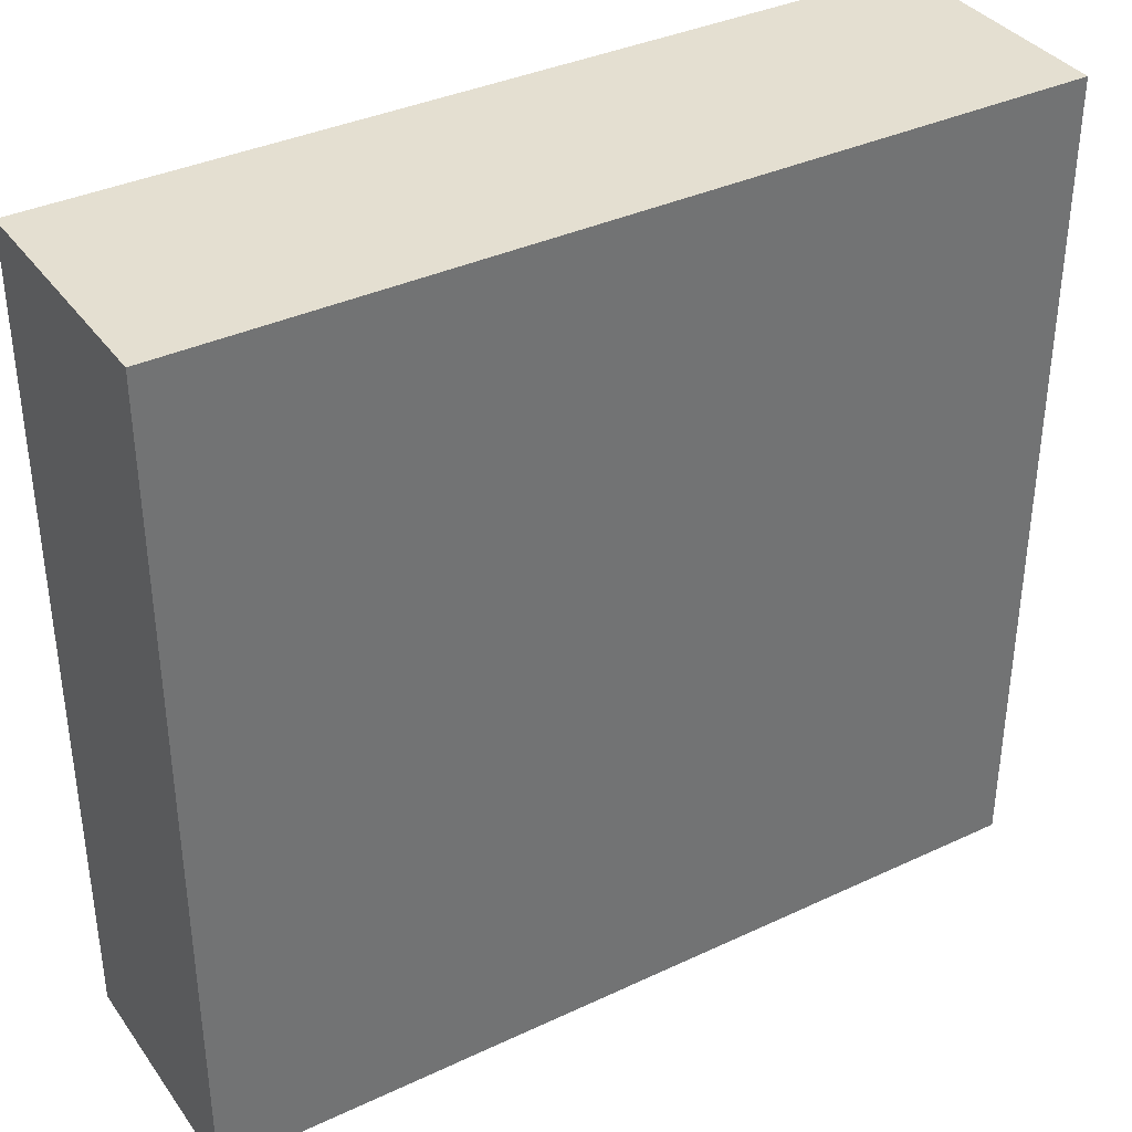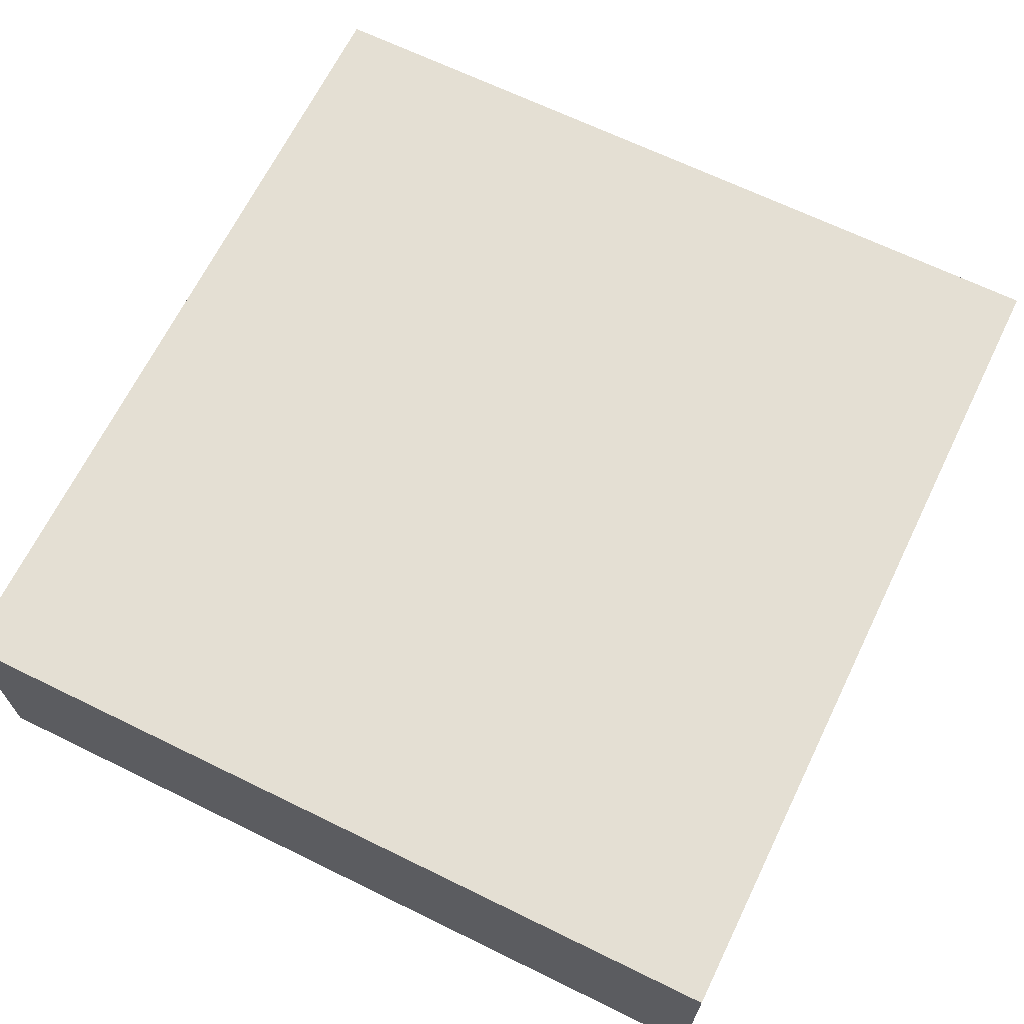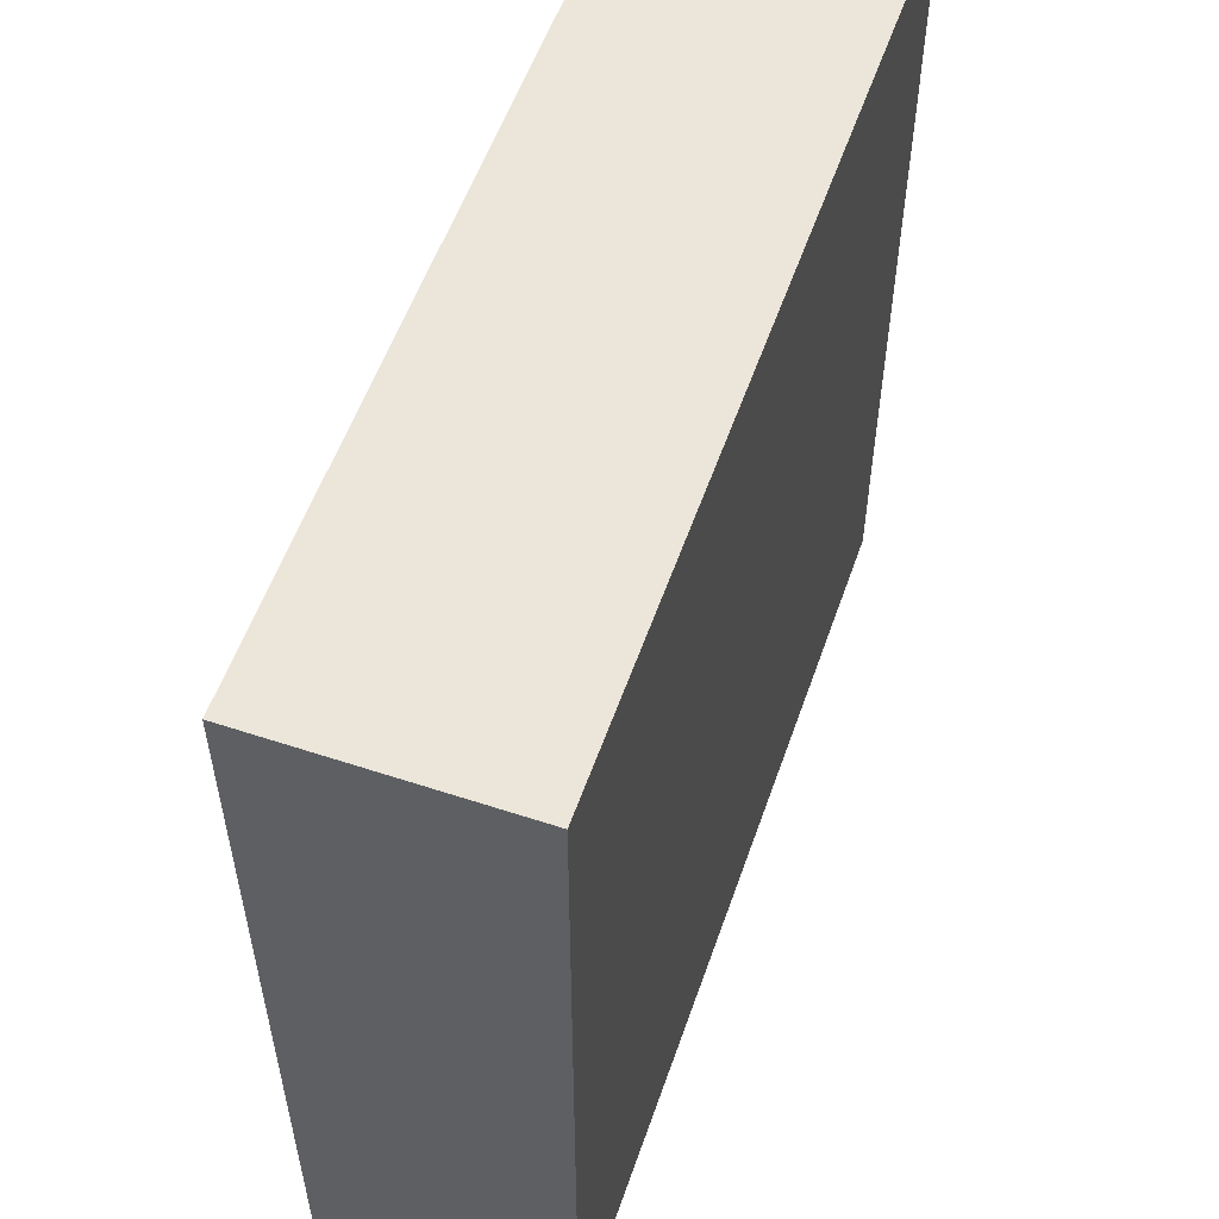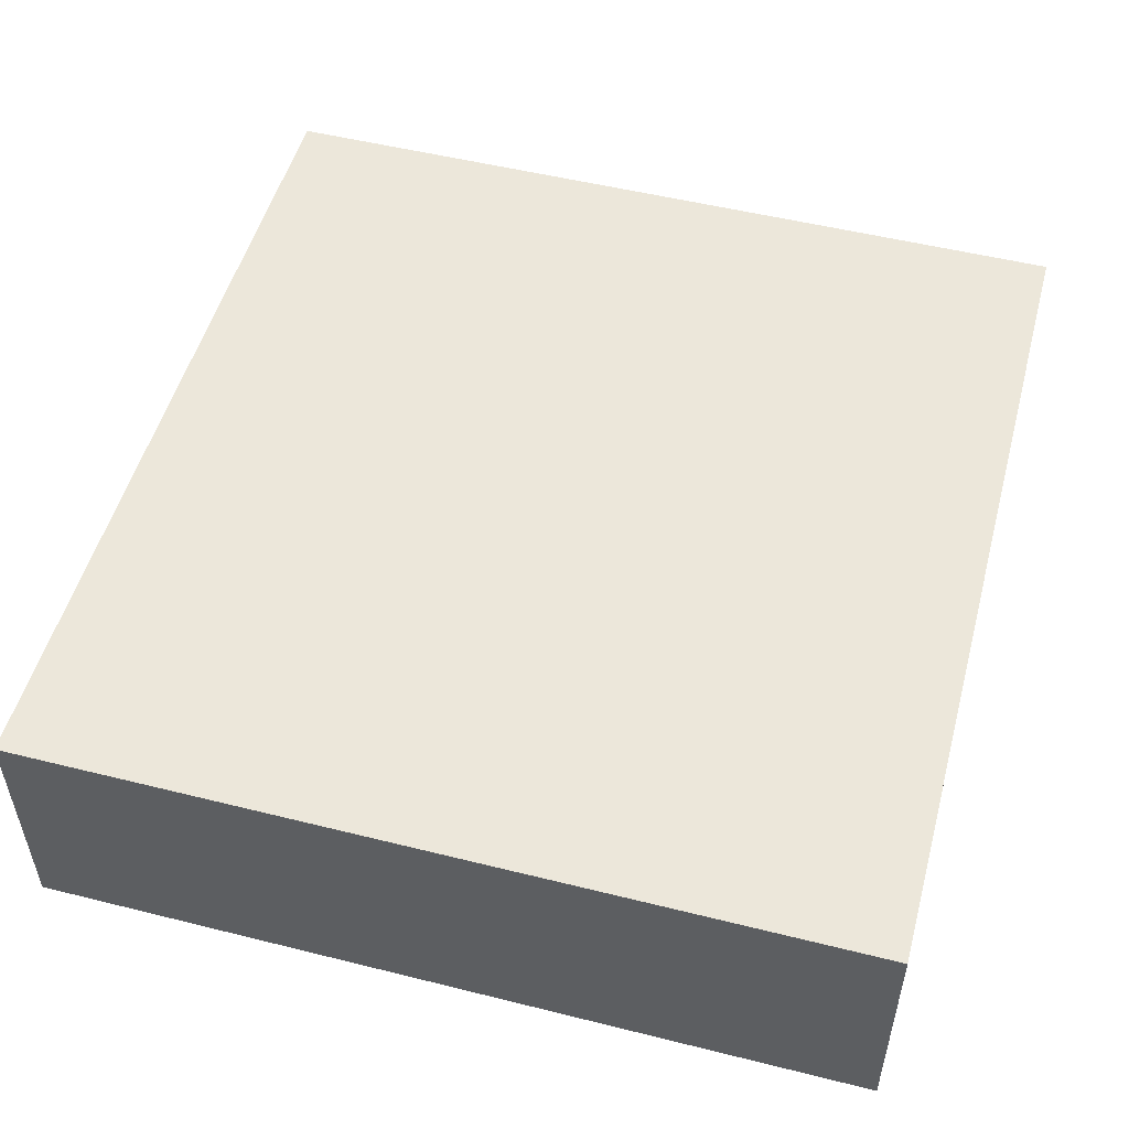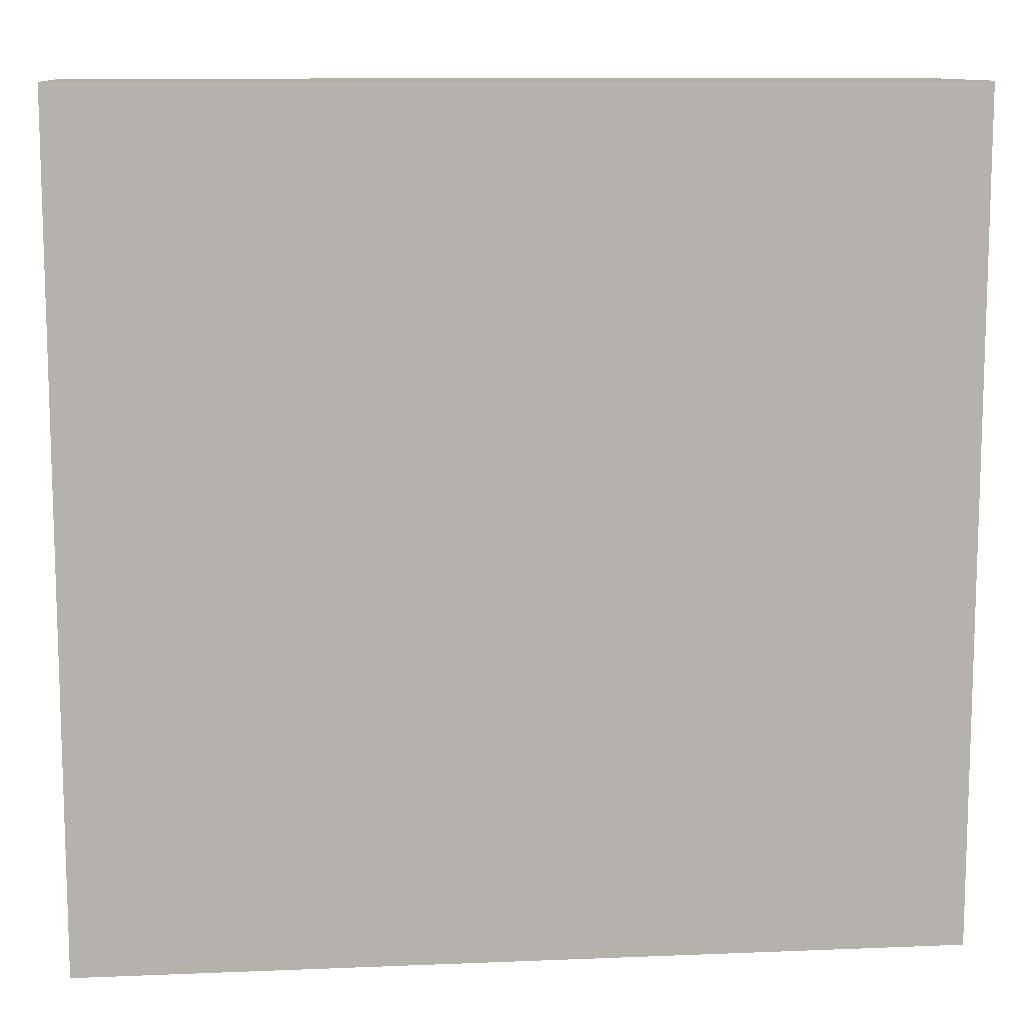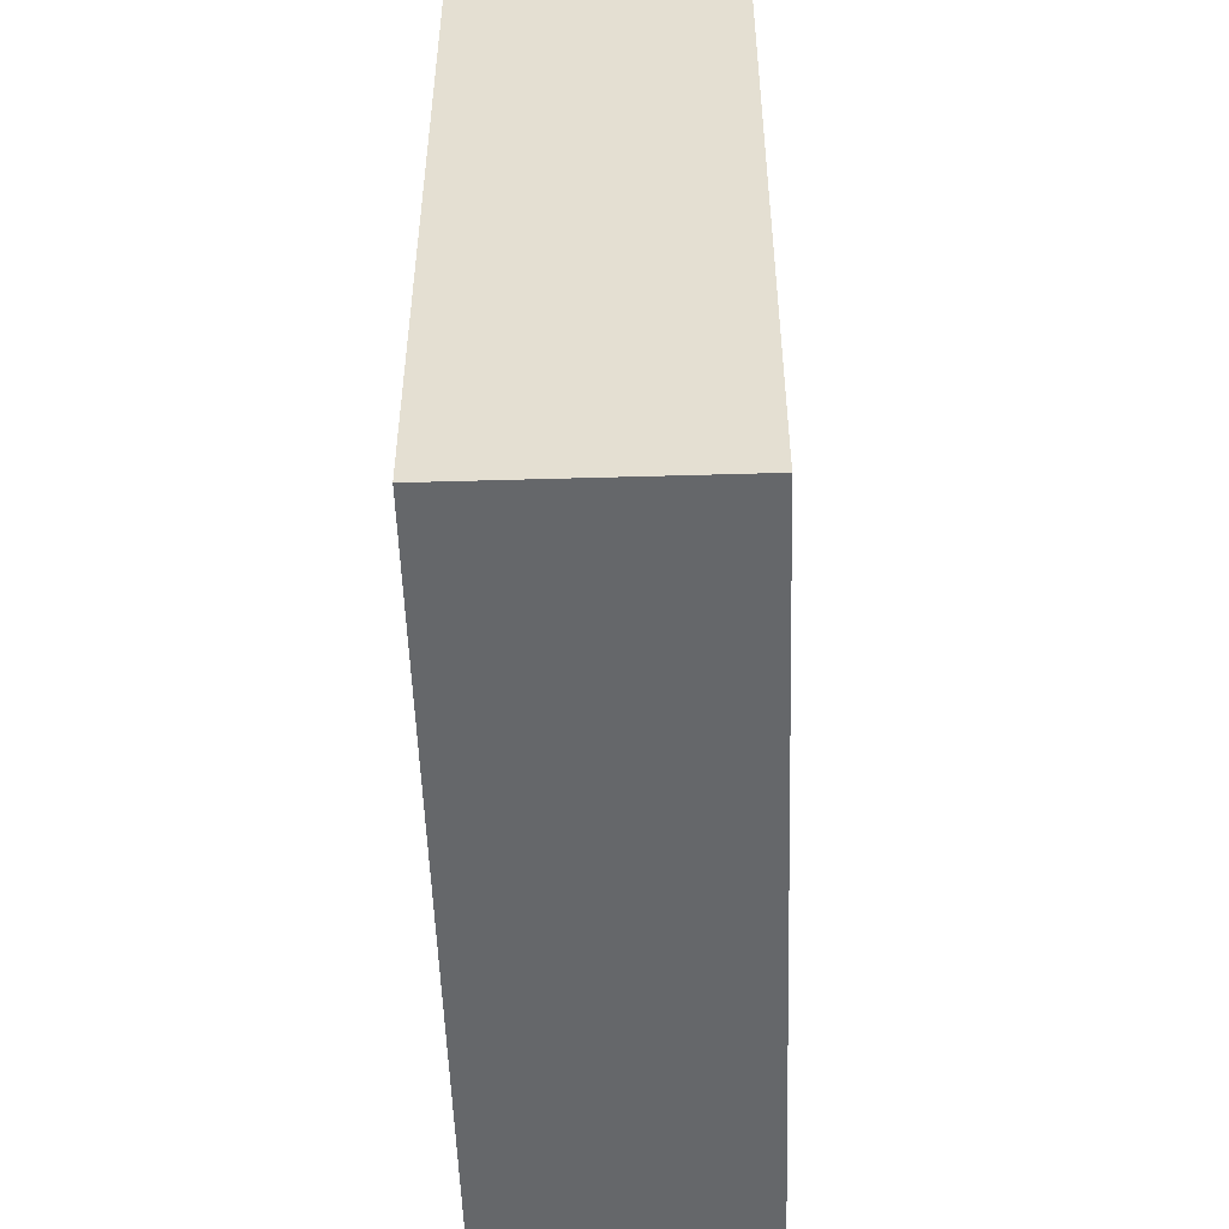
<metadata>
{"format":"obj","ext":"obj","renderer":"f3d","projection":"perspective","resolution":1024,"background":"white","views":[{"elev":36.7,"azim":148.7,"up":"+Z"},{"elev":66.8,"azim":-63.9,"up":"+Y"},{"elev":55.7,"azim":109.1,"up":"+Z"},{"elev":51.8,"azim":-74.9,"up":"+Y"},{"elev":10.8,"azim":174.2,"up":"+Z"},{"elev":-52.0,"azim":-88.2,"up":"+Z"}]}
</metadata>
<code>
o mesh96/mesh96-geometry#mesh96-geometry
v -0.06734 0.006141 -0.149
v -0.06734 0.02576 -0.08206
v -0.06734 0.006141 -0.08206
v -0.06734 0.02576 -0.149
v -0.1367 0.006141 -0.08206
v -0.1367 0.02576 -0.149
v -0.1367 0.02576 -0.08206
v -0.1367 0.006141 -0.149
f 1 2 3
f 2 1 4
f 3 2 1
f 4 1 2
f 2 5 3
f 3 5 2
f 1 6 4
f 4 6 1
f 6 2 4
f 4 2 6
f 5 2 7
f 7 2 5
f 6 1 8
f 8 1 6
f 2 6 7
f 7 6 2
f 6 5 7
f 7 5 6
f 5 6 8
f 8 6 5

</code>
